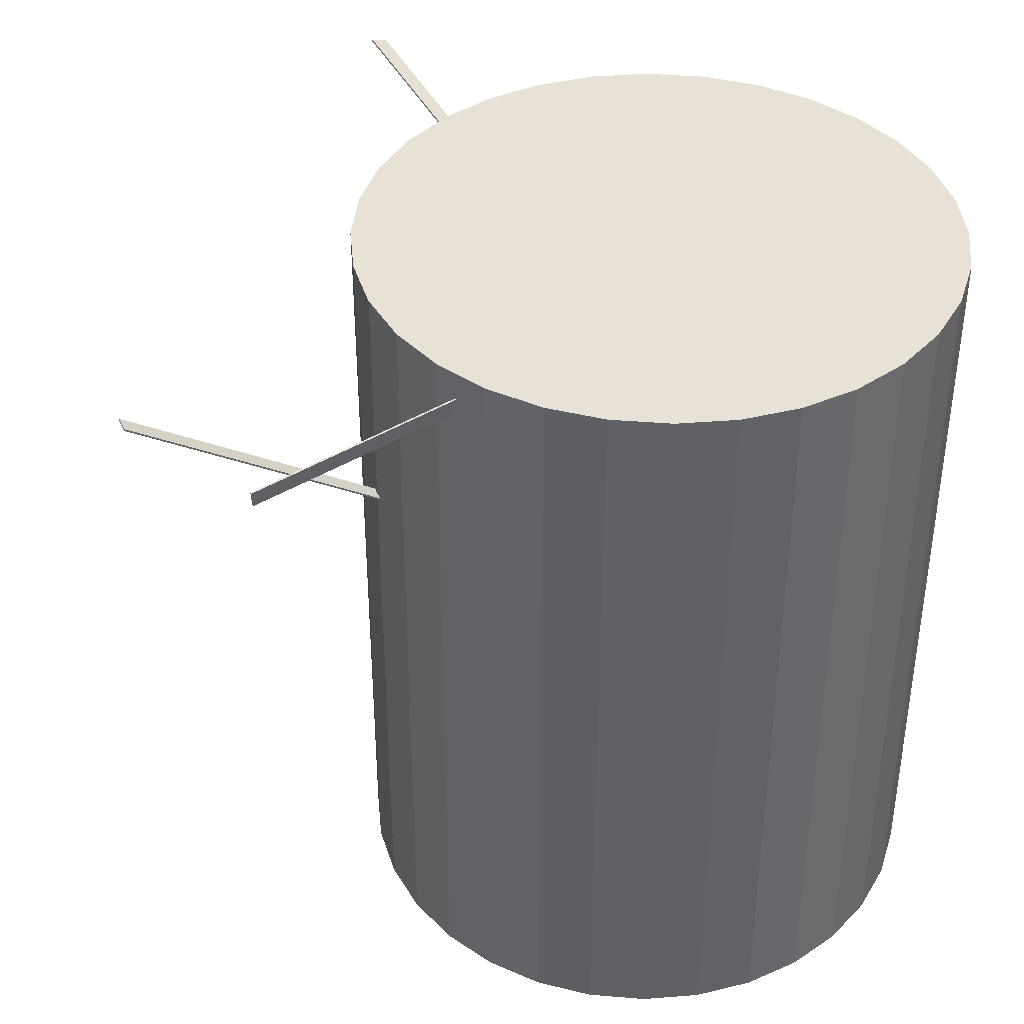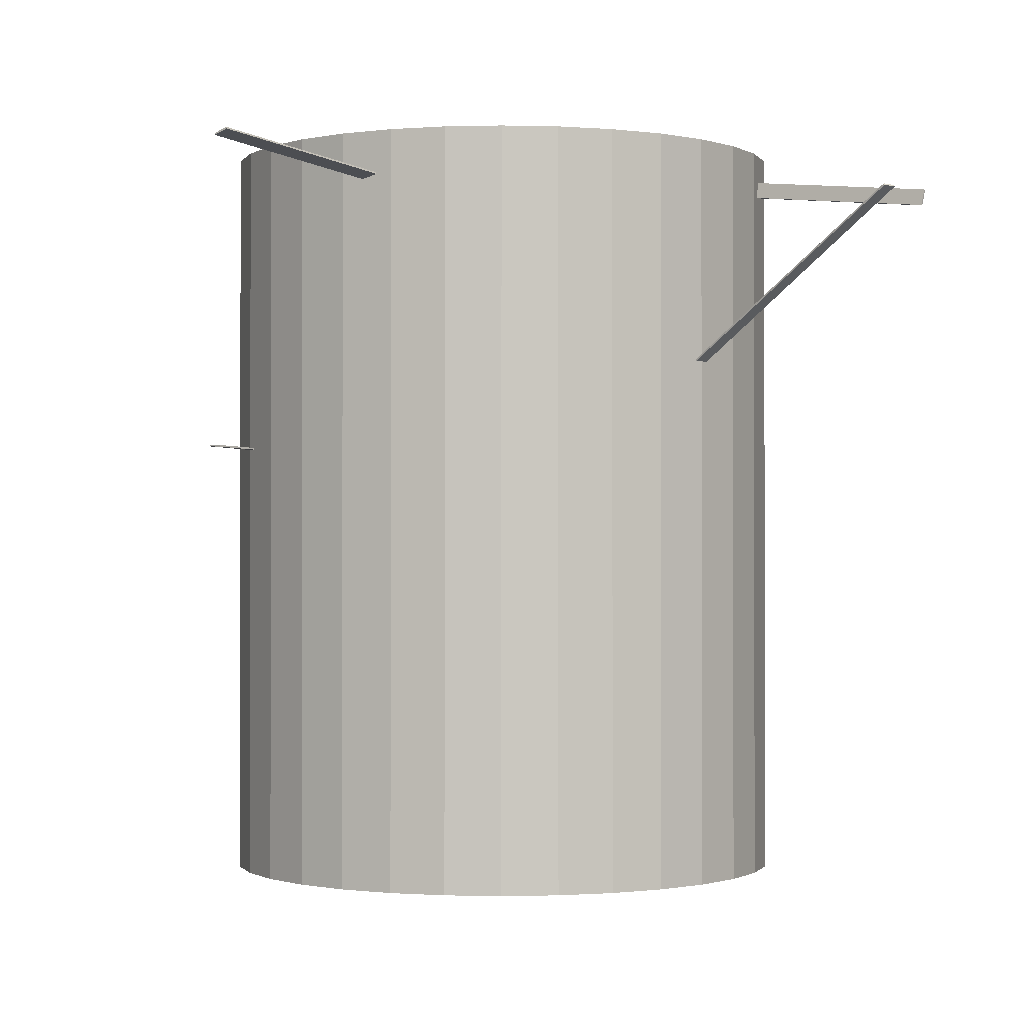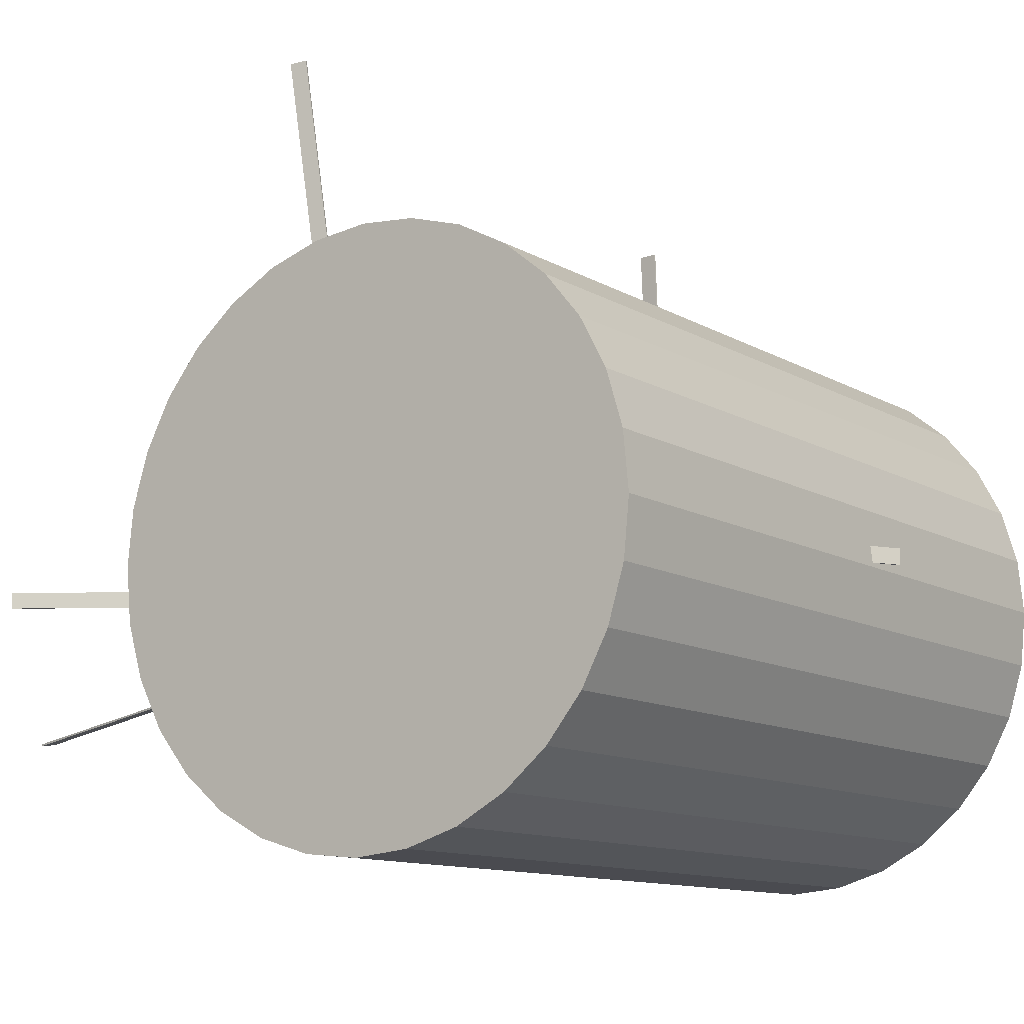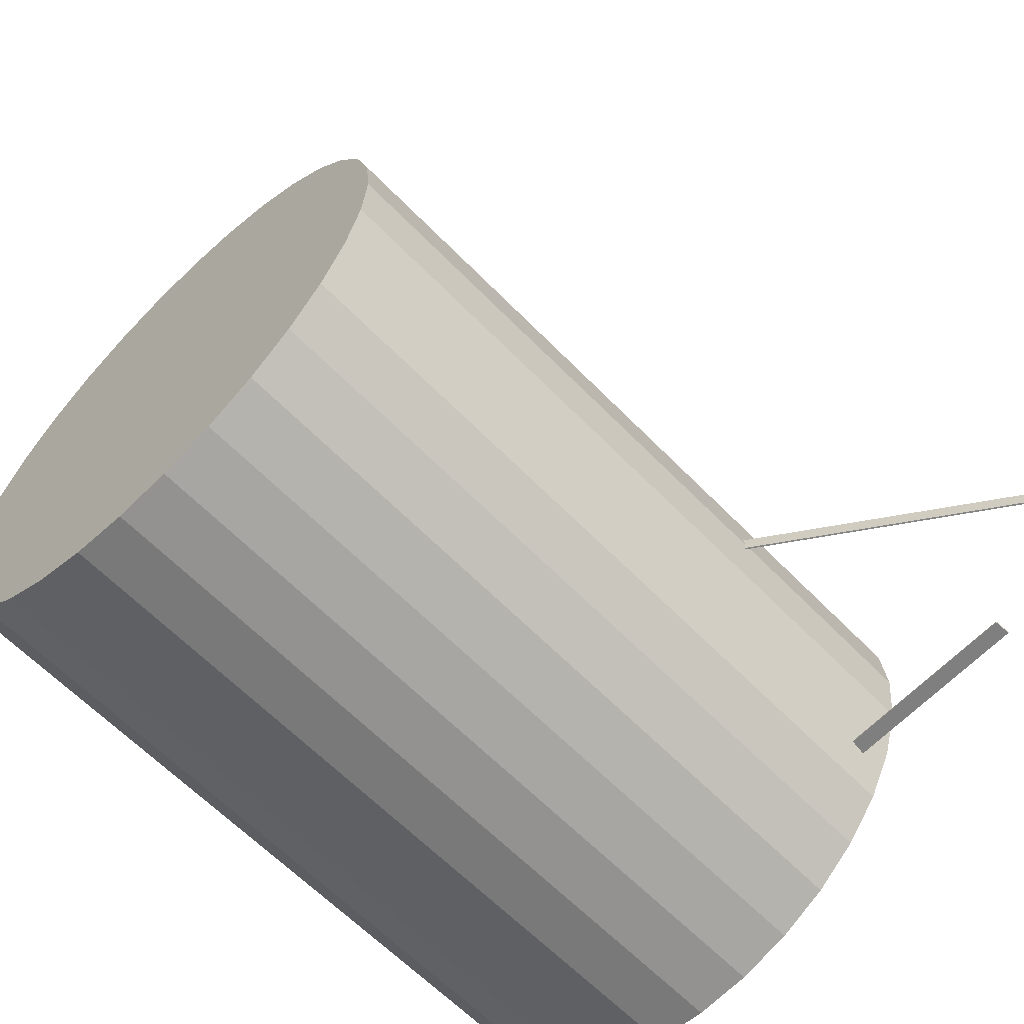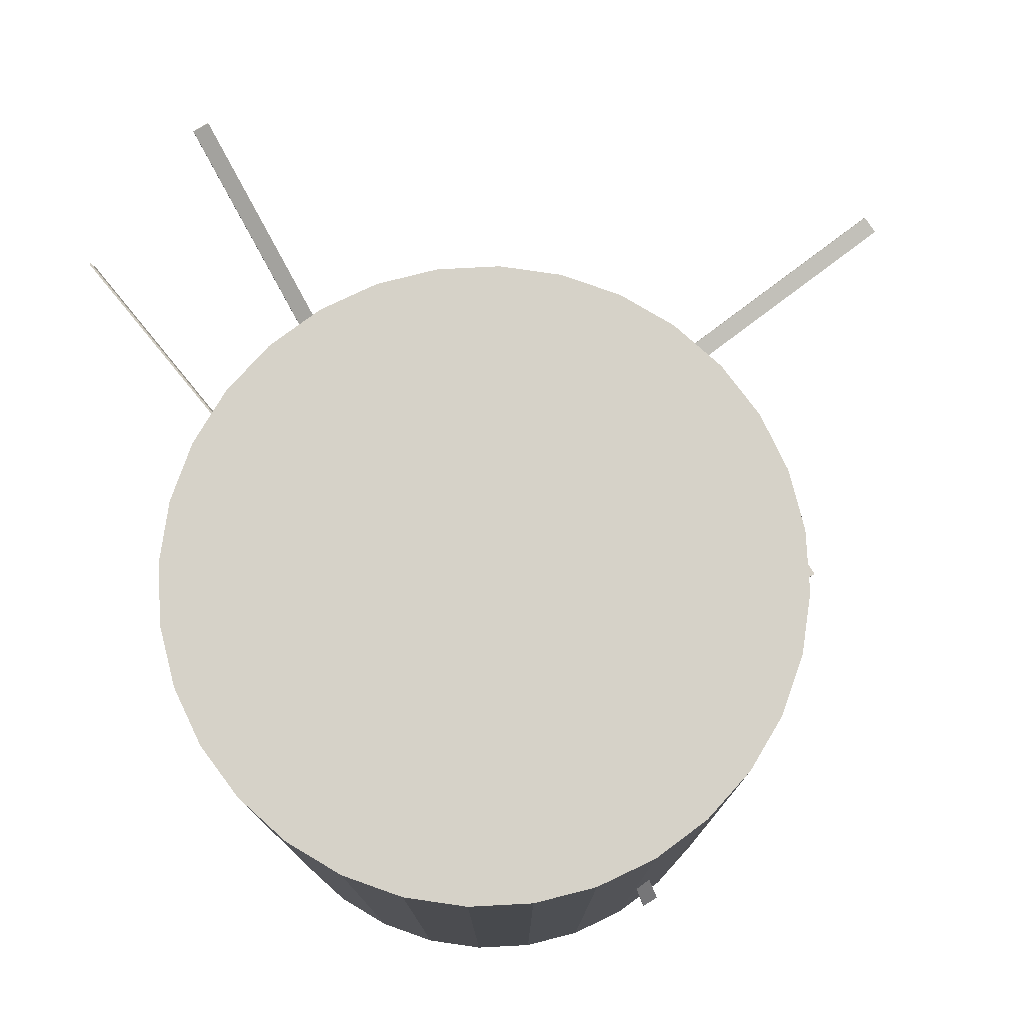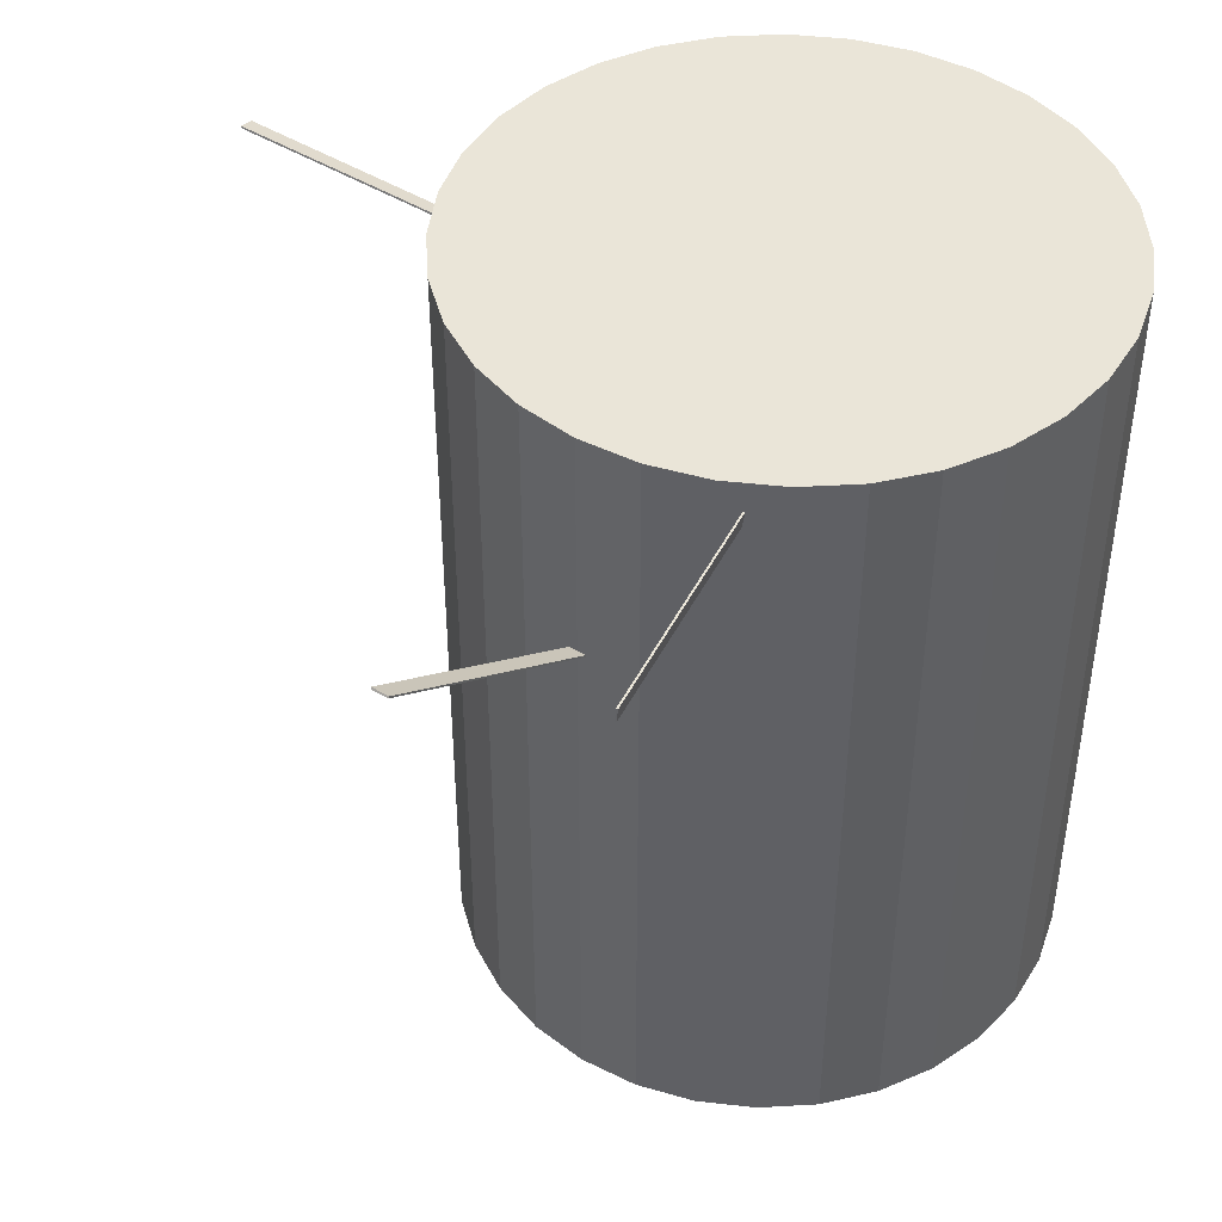
<metadata>
{"format":"obj","ext":"obj","renderer":"f3d","projection":"perspective","resolution":1024,"background":"white","views":[{"elev":40.2,"azim":157.6,"up":"+Y"},{"elev":-0.8,"azim":45.0,"up":"+Y"},{"elev":-11.6,"azim":-143.8,"up":"+Z"},{"elev":-62.2,"azim":43.9,"up":"+Z"},{"elev":77.6,"azim":-121.1,"up":"+Y"},{"elev":44.9,"azim":125.6,"up":"+Y"}]}
</metadata>
<code>
o Cylinder
v 0 -0.3884 -0.2946
v 0 0.3884 -0.2946
v 0.05747 -0.3884 -0.2889
v 0.05747 0.3884 -0.2889
v 0.1127 -0.3884 -0.2721
v 0.1127 0.3884 -0.2721
v 0.1637 -0.3884 -0.2449
v 0.1637 0.3884 -0.2449
v 0.2083 -0.3884 -0.2083
v 0.2083 0.3884 -0.2083
v 0.2449 -0.3884 -0.1637
v 0.2449 0.3884 -0.1637
v 0.2721 -0.3884 -0.1127
v 0.2721 0.3884 -0.1127
v 0.2889 -0.3884 -0.05747
v 0.2889 0.3884 -0.05747
v 0.2946 -0.3884 0
v 0.2946 0.3884 0
v 0.2889 -0.3884 0.05747
v 0.2889 0.3884 0.05747
v 0.2721 -0.3884 0.1127
v 0.2721 0.3884 0.1127
v 0.2449 -0.3884 0.1637
v 0.2449 0.3884 0.1637
v 0.2083 -0.3884 0.2083
v 0.2083 0.3884 0.2083
v 0.1637 -0.3884 0.2449
v 0.1637 0.3884 0.2449
v 0.1127 -0.3884 0.2721
v 0.1127 0.3884 0.2721
v 0.05747 -0.3884 0.2889
v 0.05747 0.3884 0.2889
v 0 -0.3884 0.2946
v 0 0.3884 0.2946
v -0.05747 -0.3884 0.2889
v -0.05747 0.3884 0.2889
v -0.1127 -0.3884 0.2721
v -0.1127 0.3884 0.2721
v -0.1637 -0.3884 0.2449
v -0.1637 0.3884 0.2449
v -0.2083 -0.3884 0.2083
v -0.2083 0.3884 0.2083
v -0.2449 -0.3884 0.1637
v -0.2449 0.3884 0.1637
v -0.2721 -0.3884 0.1127
v -0.2721 0.3884 0.1127
v -0.2889 -0.3884 0.05747
v -0.2889 0.3884 0.05747
v -0.2946 -0.3884 0
v -0.2946 0.3884 0
v -0.2889 -0.3884 -0.05747
v -0.2889 0.3884 -0.05747
v -0.2721 -0.3884 -0.1127
v -0.2721 0.3884 -0.1127
v -0.2449 -0.3884 -0.1637
v -0.2449 0.3884 -0.1637
v -0.2083 -0.3884 -0.2083
v -0.2083 0.3884 -0.2083
v -0.1637 -0.3884 -0.2449
v -0.1637 0.3884 -0.2449
v -0.1127 -0.3884 -0.2721
v -0.1127 0.3884 -0.2721
v -0.05747 -0.3884 -0.2889
v -0.05747 0.3884 -0.2889
v -0.2889 0.3884 0.05747
v 0 0.2943 -0.2946
v 0.05747 0.2943 -0.2889
v 0.1127 0.2943 -0.2721
v 0.1637 0.2943 -0.2449
v 0.2083 0.2943 -0.2083
v 0.2449 0.2943 -0.1637
v 0.2721 0.2943 -0.1127
v 0.2889 0.2943 -0.05747
v 0.2946 0.2943 0
v 0.2889 0.2943 0.05747
v 0.2721 0.2943 0.1127
v 0.2449 0.2943 0.1637
v 0.2083 0.2943 0.2083
v 0.1637 0.2943 0.2449
v 0.1127 0.2943 0.2721
v 0.05747 0.2943 0.2889
v 0 0.2943 0.2946
v -0.05747 0.2943 0.2889
v -0.1127 0.2943 0.2721
v -0.1637 0.2943 0.2449
v -0.2083 0.2943 0.2083
v -0.2449 0.2943 0.1637
v -0.2721 0.2943 0.1127
v -0.2889 0.2943 0.05747
v -0.2946 0.2943 0
v -0.2889 0.2943 -0.05747
v -0.2721 0.2943 -0.1127
v -0.2449 0.2943 -0.1637
v -0.2083 0.2943 -0.2083
v -0.1637 0.2943 -0.2449
v -0.1127 0.2943 -0.2721
v -0.05747 0.2943 -0.2889
v -0.1409 -0.3884 0.2571
v -0.1409 0.3884 0.2571
v -0.1409 0.2943 0.2571
v -0.196 -0.3884 0.2184
v -0.196 0.3884 0.2184
v -0.196 0.2943 0.2184
v -0.2585 -0.3884 0.1382
v -0.2585 0.3884 0.1382
v -0.2585 0.2943 0.1382
v 0 0.3422 -0.2946
v 0.05747 0.3422 -0.2889
v 0.1127 0.3422 -0.2721
v 0.1637 0.3422 -0.2449
v 0.2083 0.3422 -0.2083
v 0.2449 0.3422 -0.1637
v 0.2721 0.3422 -0.1127
v 0.2889 0.3422 -0.05747
v 0.2946 0.3422 0
v 0.2889 0.3422 0.05747
v 0.2721 0.3422 0.1127
v 0.2449 0.3422 0.1637
v 0.2083 0.3422 0.2083
v 0.1637 0.3422 0.2449
v 0.1127 0.3422 0.2721
v 0.05747 0.3422 0.2889
v 0 0.3422 0.2946
v -0.05747 0.3422 0.2889
v -0.1127 0.3422 0.2721
v -0.1637 0.3422 0.2449
v -0.2083 0.3422 0.2083
v -0.2449 0.3422 0.1637
v -0.2721 0.3422 0.1127
v -0.2889 0.3422 0.05747
v -0.2946 0.3422 0
v -0.2889 0.3422 -0.05747
v -0.2721 0.3422 -0.1127
v -0.2449 0.3422 -0.1637
v -0.2083 0.3422 -0.2083
v -0.1637 0.3422 -0.2449
v -0.1127 0.3422 -0.2721
v -0.05747 0.3422 -0.2889
v -0.1409 0.3422 0.2571
v -0.196 0.3422 0.2184
v -0.2585 0.3422 0.1382
f 1 3 5 7 9 11 13 15 17 19 21 23 25 27 29 31 33 35 37 98 39 101 41 43 104 45 47 49 51 53 55 57 59 61 63
f 63 97 66 1
f 61 96 97 63
f 59 95 96 61
f 57 94 95 59
f 55 93 94 57
f 53 92 93 55
f 51 91 92 53
f 49 90 91 51
f 47 89 90 49
f 45 88 89 47
f 104 106 88 45
f 41 86 87 43
f 101 103 86 41
f 98 100 85 39
f 35 83 84 37
f 33 82 83 35
f 31 81 82 33
f 29 80 81 31
f 27 79 80 29
f 25 78 79 27
f 23 77 78 25
f 21 76 77 23
f 19 75 76 21
f 17 74 75 19
f 15 73 74 17
f 13 72 73 15
f 11 71 72 13
f 9 70 71 11
f 7 69 70 9
f 5 68 69 7
f 3 67 68 5
f 1 66 67 3
f 37 84 100 98
f 39 85 103 101
f 43 87 106 104
f 84 125 139 100
f 93 134 135 94
f 92 133 134 93
f 91 132 133 92
f 90 131 132 91
f 106 141 129 88
f 86 127 128 87
f 83 124 125 84
f 80 121 122 81
f 78 119 120 79
f 76 117 118 77
f 75 116 117 76
f 72 113 114 73
f 70 111 112 71
f 69 110 111 70
f 68 109 110 69
f 66 107 108 67
f 107 2 4 108
f 108 4 6 109
f 109 6 8 110
f 110 8 10 111
f 111 10 12 112
f 112 12 14 113
f 113 14 16 114
f 114 16 18 115
f 115 18 20 116
f 116 20 22 117
f 117 22 24 118
f 118 24 26 119
f 119 26 28 120
f 120 28 30 121
f 121 30 32 122
f 122 32 34 123
f 123 34 36 124
f 124 36 38 125
f 139 99 40 126
f 140 102 42 127
f 127 42 44 128
f 141 105 46 129
f 129 46 48 130
f 130 48 50 131
f 131 50 52 132
f 132 52 54 133
f 133 54 56 134
f 134 56 58 135
f 135 58 60 136
f 136 60 62 137
f 4 2 64 62 60 58 56 54 52 50 48 46 105 44 42 102 40 99 38 36 34 32 30 28 26 24 22 20 18 16 14 12 10 8 6
f 137 62 64 138
f 138 64 2 107
f 125 38 99 139
f 126 40 102 140
f 128 44 105 141
f 87 128 141 106
f 85 126 140 103
f 97 138 107 66
f 96 137 138 97
f 95 136 137 96
f 94 135 136 95
f 89 130 131 90
f 88 129 130 89
f 103 140 127 86
f 100 139 126 85
f 82 123 124 83
f 81 122 123 82
f 79 120 121 80
f 77 118 119 78
f 74 115 116 75
f 73 114 115 74
f 71 112 113 72
f 67 108 109 68
l 48 65
o Cube
v 0.257 0.1318 0.008281
v 0.2561 0.1332 0.008281
v 0.257 0.1318 -0.008281
v 0.2561 0.1332 -0.008281
v 0.5363 0.3154 0.008281
v 0.5353 0.3168 0.008281
v 0.5363 0.3154 -0.008281
v 0.5353 0.3168 -0.008281
f 142 143 145 144
f 144 145 149 148
f 148 149 147 146
f 146 147 143 142
f 144 148 146 142
f 149 145 143 147
o Cube.001
v 0.1325 0.3584 -0.114
v 0.1327 0.3586 -0.1123
v 0.1341 0.3747 -0.1165
v 0.1344 0.3749 -0.1147
v 0.4614 0.3184 -0.1579
v 0.4616 0.3186 -0.1561
v 0.463 0.3347 -0.1603
v 0.4633 0.3349 -0.1586
f 150 151 153 152
f 152 153 157 156
f 156 157 155 154
f 154 155 151 150
f 152 156 154 150
f 157 153 151 155
o Cube.002
v 0.08474 0.3342 0.1554
v 0.08524 0.3326 0.1555
v 0.06892 0.3297 0.1572
v 0.06942 0.328 0.1573
v 0.1147 0.3653 0.4868
v 0.1152 0.3636 0.4869
v 0.09891 0.3607 0.4886
v 0.0994 0.359 0.4888
f 158 159 161 160
f 160 161 165 164
f 164 165 163 162
f 162 163 159 158
f 160 164 162 158
f 165 161 159 163
o Cube.003
v -0.1064 0.05779 -0.01169
v -0.1064 0.05603 -0.01162
v -0.1229 0.05847 -0.0115
v -0.123 0.0567 -0.01143
v -0.102 0.0712 0.3222
v -0.1021 0.06944 0.3223
v -0.1185 0.07188 0.3224
v -0.1186 0.07012 0.3225
f 166 167 169 168
f 168 169 173 172
f 172 173 171 170
f 170 171 167 166
f 168 172 170 166
f 173 169 167 171
o Cube.004
v -0.1079 0.1964 0.03032
v -0.1065 0.1953 0.03025
v -0.1082 0.1972 0.01378
v -0.1068 0.1961 0.01371
v -0.3119 -0.06819 0.02029
v -0.3105 -0.06927 0.02021
v -0.3122 -0.06737 0.003745
v -0.3108 -0.06845 0.003671
f 174 175 177 176
f 176 177 181 180
f 180 181 179 178
f 178 179 175 174
f 176 180 178 174
f 181 177 175 179

</code>
